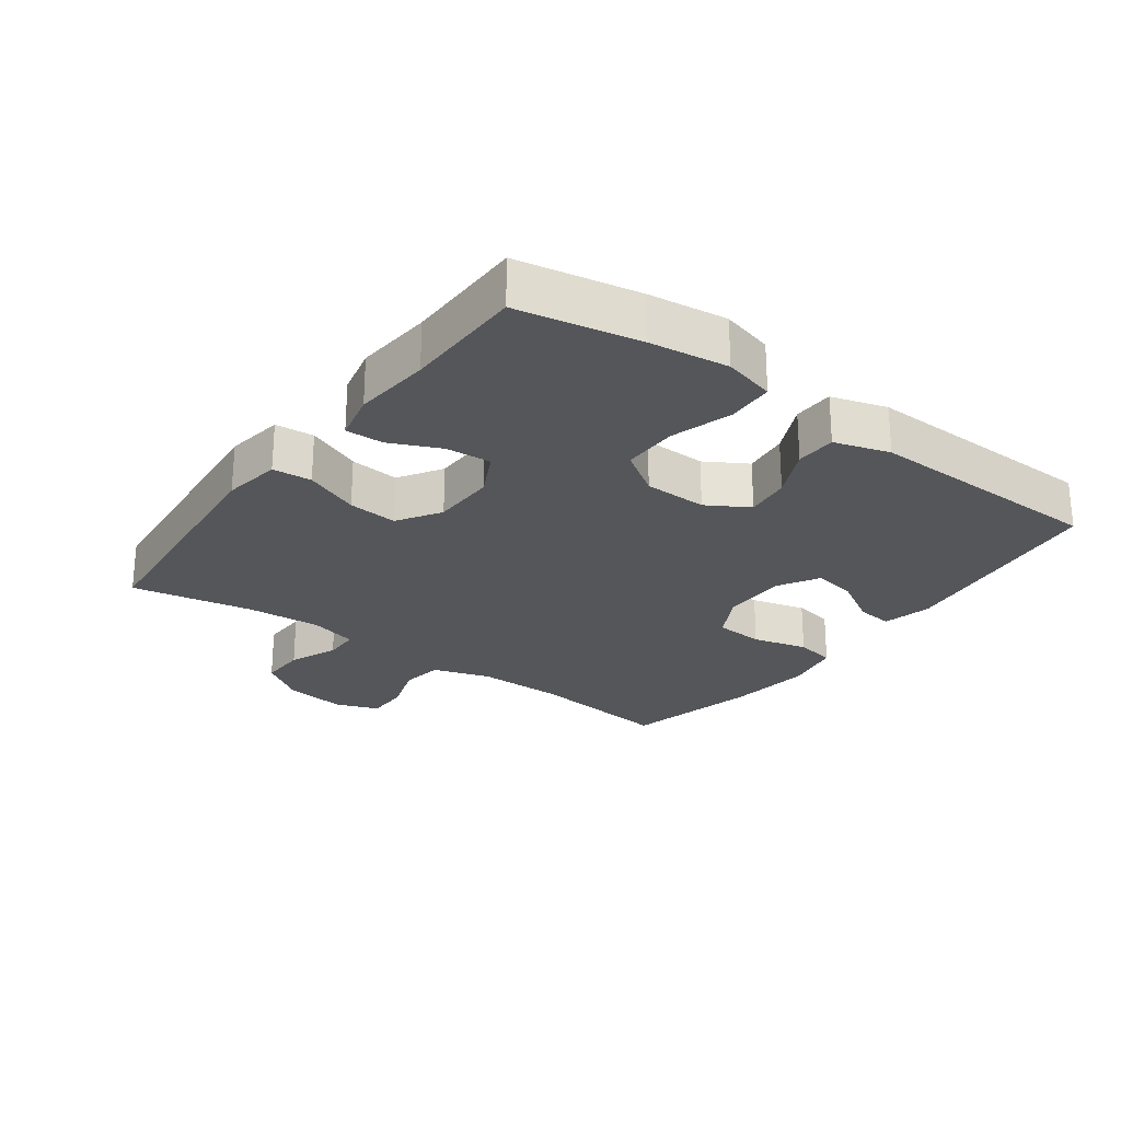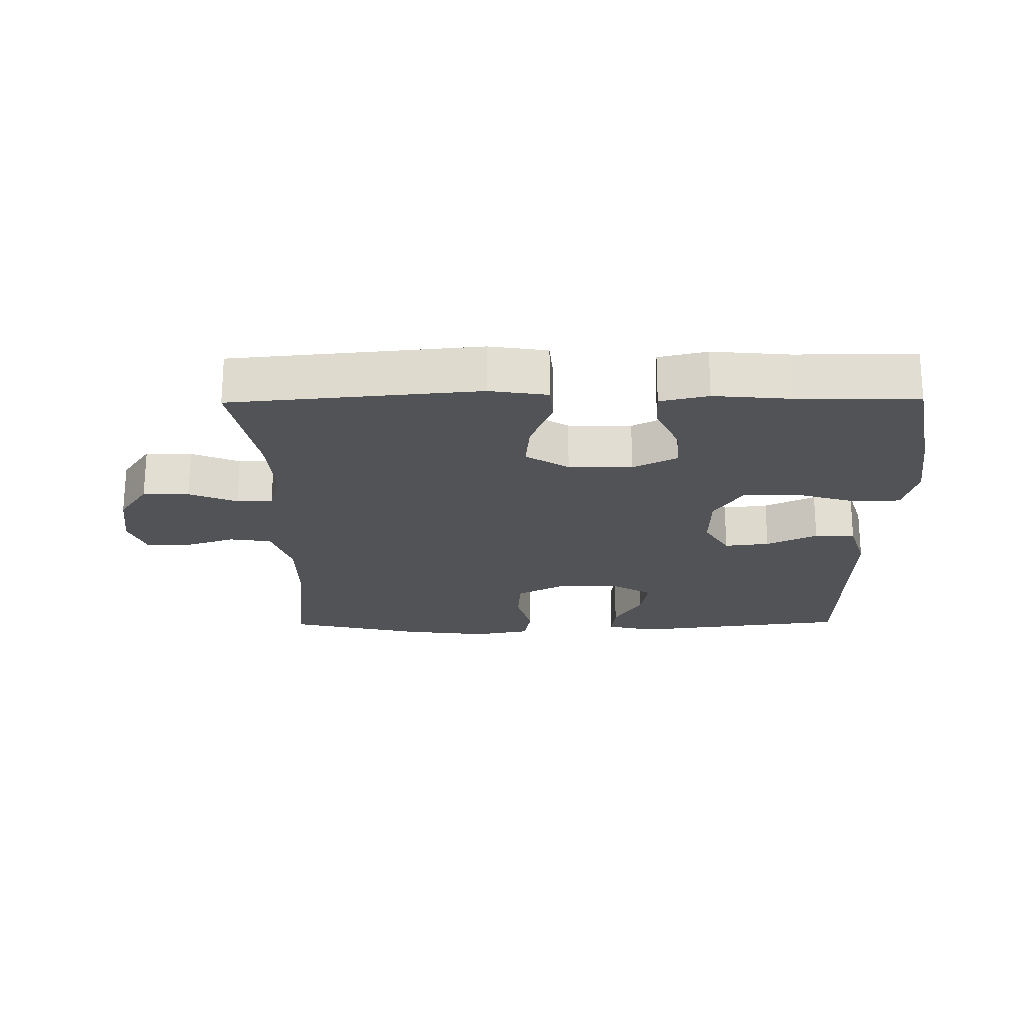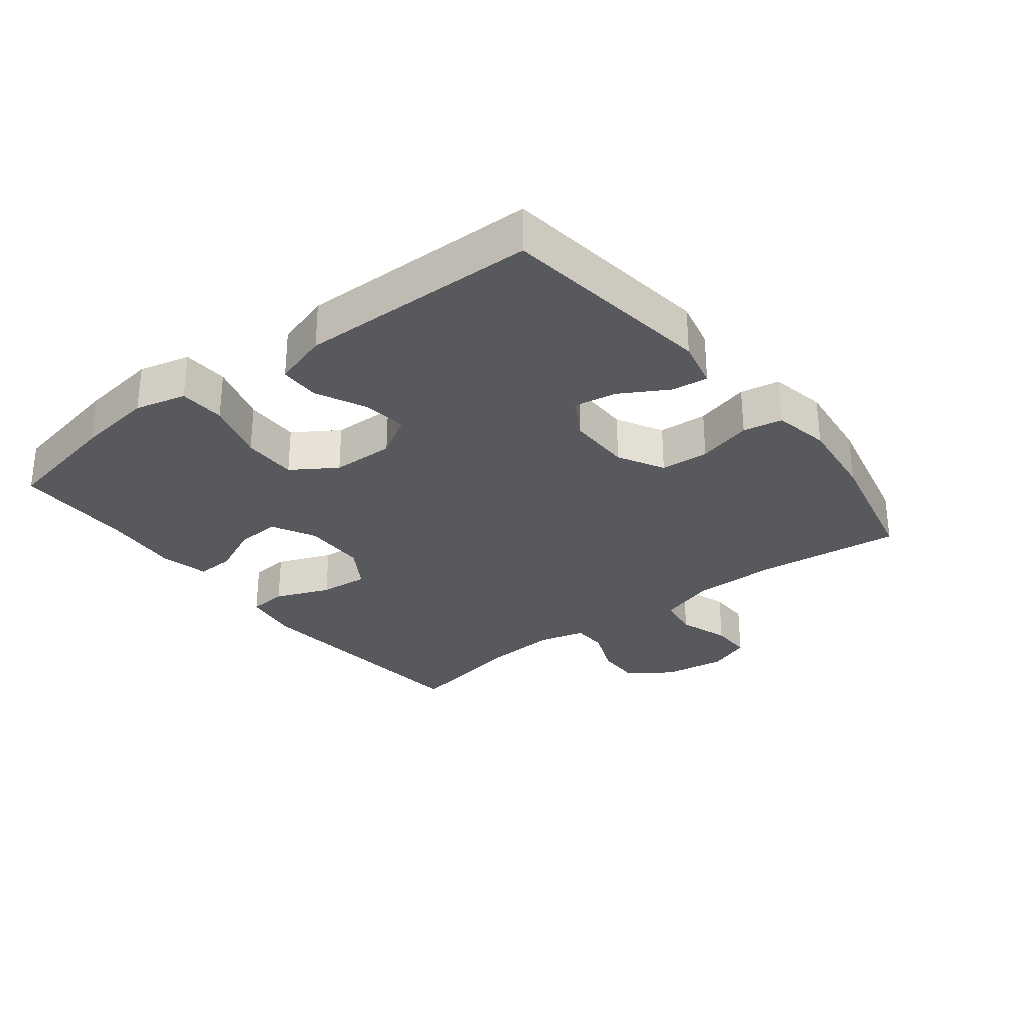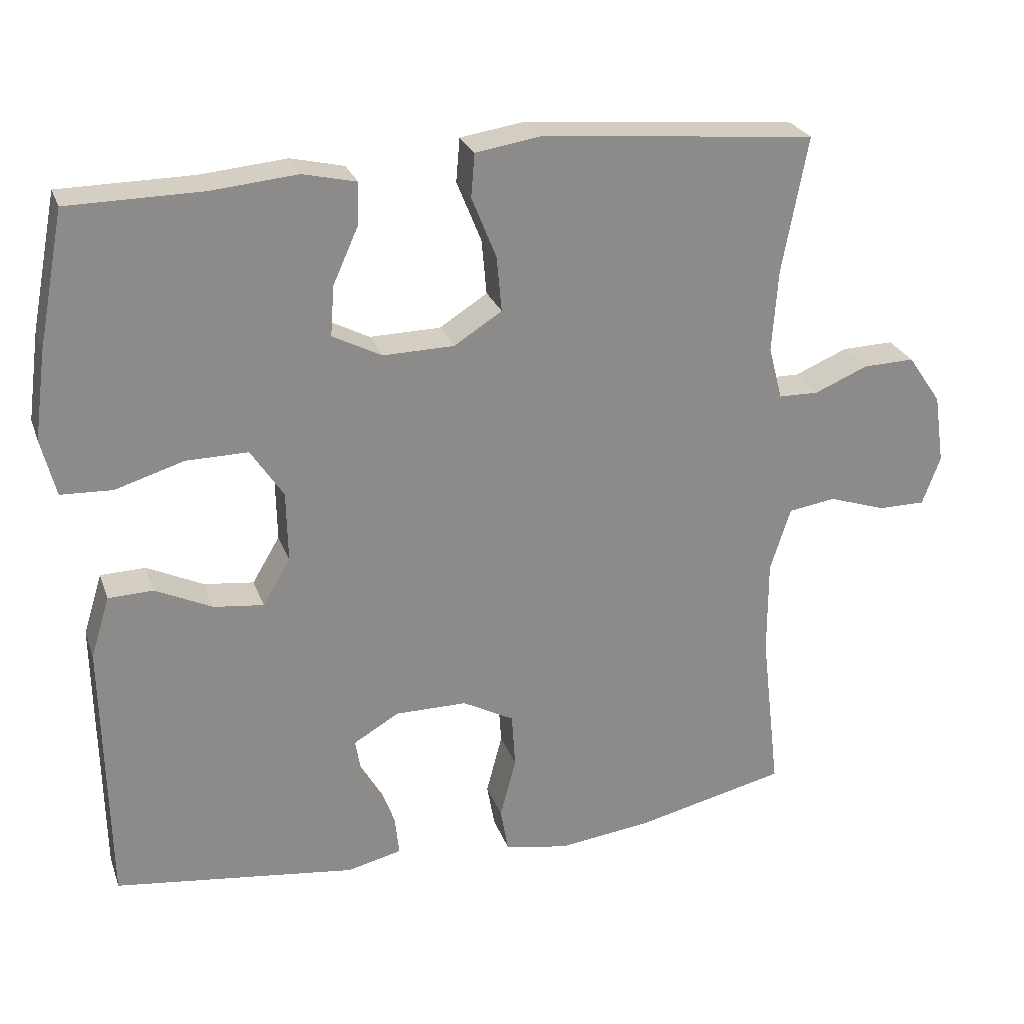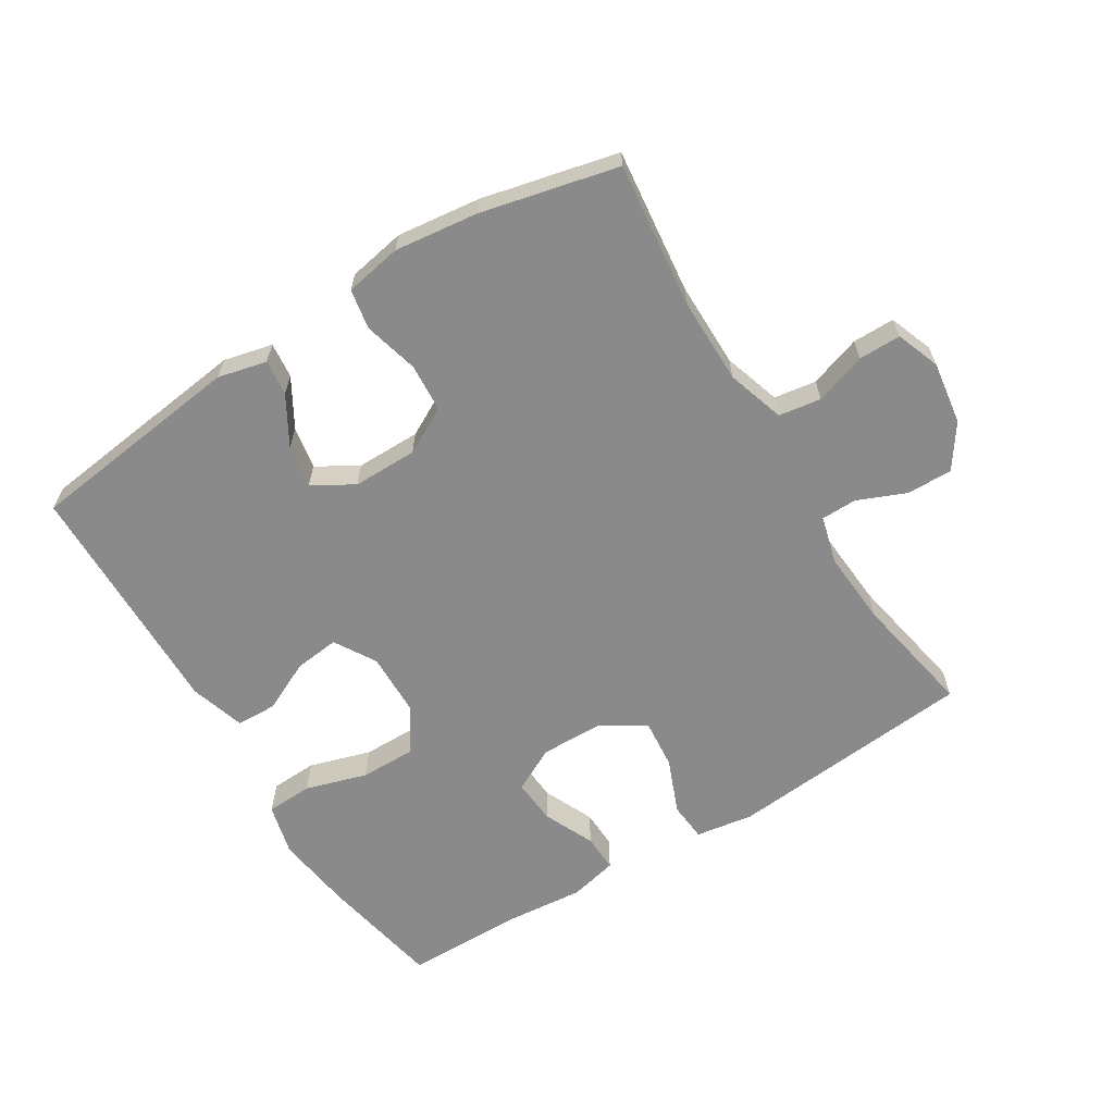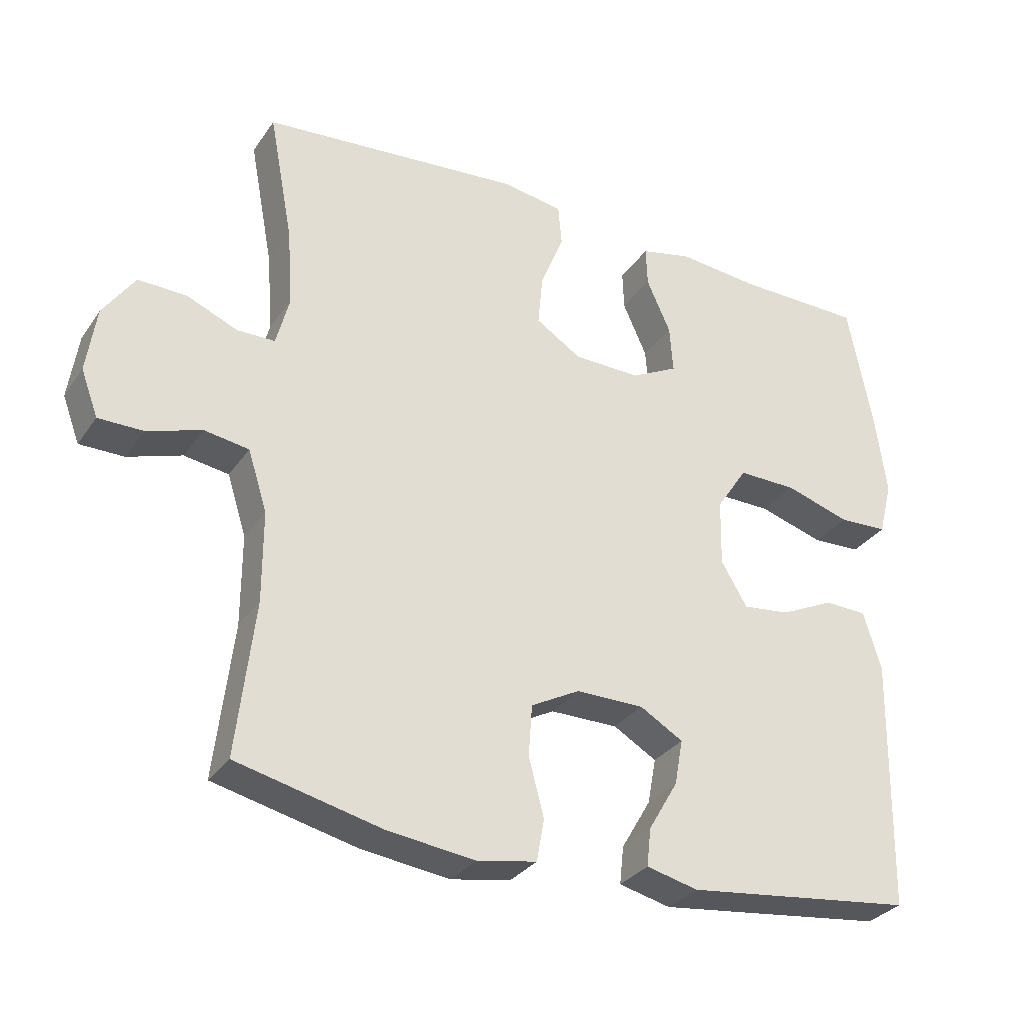
<metadata>
{"format":"obj","ext":"obj","renderer":"f3d","projection":"perspective","resolution":1024,"background":"white","views":[{"elev":-25.3,"azim":53.7,"up":"+Y"},{"elev":-21.7,"azim":0.8,"up":"+Y"},{"elev":-29.6,"azim":128.2,"up":"+Y"},{"elev":25.7,"azim":162.8,"up":"+Z"},{"elev":-63.6,"azim":-148.2,"up":"+Y"},{"elev":-31.0,"azim":-28.5,"up":"+Z"}]}
</metadata>
<code>
v -0.5 0.07 0.5
v -0.12 0.07 0.534
v -0.031 0.07 0.52
v -0.026 0.07 0.46
v -0.06 0.07 0.376
v -0.067 0.07 0.3
v -0.001 0.07 0.258
v 0.097 0.07 0.256
v 0.165 0.07 0.291
v 0.16 0.07 0.36
v 0.125 0.07 0.438
v 0.123 0.07 0.496
v 0.197 0.07 0.513
v 0.315 0.07 0.502
v 0.5 0.07 0.5
v 0.536 0.07 0.313
v 0.552 0.07 0.193
v 0.532 0.07 0.114
v 0.461 0.07 0.111
v 0.366 0.07 0.14
v 0.281 0.07 0.141
v 0.236 0.07 0.073
v 0.234 0.07 -0.024
v 0.272 0.07 -0.088
v 0.341 0.07 -0.08
v 0.419 0.07 -0.043
v 0.481 0.07 -0.045
v 0.507 0.07 -0.13
v 0.5 0.07 -0.5
v 0.166 0.07 -0.541
v 0.091 0.07 -0.523
v 0.097 0.07 -0.468
v 0.14 0.07 -0.394
v 0.152 0.07 -0.328
v 0.089 0.07 -0.291
v -0.01 0.07 -0.291
v -0.081 0.07 -0.329
v -0.086 0.07 -0.404
v -0.064 0.07 -0.488
v -0.075 0.07 -0.549
v -0.162 0.07 -0.565
v -0.291 0.07 -0.549
v -0.5 0.07 -0.5
v -0.474 0.07 -0.276
v -0.474 0.07 -0.144
v -0.502 0.07 -0.056
v -0.567 0.07 -0.046
v -0.646 0.07 -0.072
v -0.711 0.07 -0.072
v -0.736 0.07 -0.005
v -0.722 0.07 0.091
v -0.676 0.07 0.158
v -0.605 0.07 0.156
v -0.531 0.07 0.125
v -0.476 0.07 0.126
v -0.457 0.07 0.199
v -0.465 0.07 0.313
v -0.5 0 0.5
v -0.12 0 0.534
v -0.031 0 0.52
v -0.026 0 0.46
v -0.06 0 0.376
v -0.067 0 0.3
v -0.001 0 0.258
v 0.097 0 0.256
v 0.165 0 0.291
v 0.16 0 0.36
v 0.125 0 0.438
v 0.123 0 0.496
v 0.197 0 0.513
v 0.315 0 0.502
v 0.5 0 0.5
v 0.536 0 0.313
v 0.552 0 0.193
v 0.532 0 0.114
v 0.461 0 0.111
v 0.366 0 0.14
v 0.281 0 0.141
v 0.236 0 0.073
v 0.234 0 -0.024
v 0.272 0 -0.088
v 0.341 0 -0.08
v 0.419 0 -0.043
v 0.481 0 -0.045
v 0.507 0 -0.13
v 0.5 0 -0.5
v 0.166 0 -0.541
v 0.091 0 -0.523
v 0.097 0 -0.468
v 0.14 0 -0.394
v 0.152 0 -0.328
v 0.089 0 -0.291
v -0.01 0 -0.291
v -0.081 0 -0.329
v -0.086 0 -0.404
v -0.064 0 -0.488
v -0.075 0 -0.549
v -0.162 0 -0.565
v -0.291 0 -0.549
v -0.5 0 -0.5
v -0.474 0 -0.276
v -0.474 0 -0.144
v -0.502 0 -0.056
v -0.567 0 -0.046
v -0.646 0 -0.072
v -0.711 0 -0.072
v -0.736 0 -0.005
v -0.722 0 0.091
v -0.676 0 0.158
v -0.605 0 0.156
v -0.531 0 0.125
v -0.476 0 0.126
v -0.457 0 0.199
v -0.465 0 0.313
f 51 52 53 54
f 51 54 55
f 50 51 55
f 47 48 49 50
f 46 47 50 55
f 45 46 55 56
f 41 42 43 44
f 41 44 45 56
f 38 39 40 41
f 37 38 41 56
f 30 31 32 33
f 30 33 34
f 29 30 34
f 28 29 34 35
f 25 26 27 28
f 24 25 28 35
f 17 18 19 20
f 17 20 21
f 14 15 16 17
f 14 17 21
f 13 14 21 22
f 10 11 12 13
f 9 10 13 22
f 2 3 4 5
f 57 1 2 5
f 57 5 6
f 36 37 56 57
f 36 57 6 7
f 23 24 35 36
f 23 36 7 8
f 8 9 22 23
f 111 110 109 108
f 112 111 108
f 112 108 107
f 107 106 105 104
f 112 107 104 103
f 113 112 103 102
f 101 100 99 98
f 113 102 101 98
f 98 97 96 95
f 113 98 95 94
f 90 89 88 87
f 91 90 87
f 91 87 86
f 92 91 86 85
f 85 84 83 82
f 92 85 82 81
f 77 76 75 74
f 78 77 74
f 74 73 72 71
f 78 74 71
f 79 78 71 70
f 70 69 68 67
f 79 70 67 66
f 62 61 60 59
f 62 59 58 114
f 63 62 114
f 114 113 94 93
f 64 63 114 93
f 93 92 81 80
f 65 64 93 80
f 80 79 66 65
f 1 58 59 2
f 2 59 60 3
f 3 60 61 4
f 4 61 62 5
f 5 62 63 6
f 6 63 64 7
f 7 64 65 8
f 8 65 66 9
f 9 66 67 10
f 10 67 68 11
f 11 68 69 12
f 12 69 70 13
f 13 70 71 14
f 14 71 72 15
f 15 72 73 16
f 16 73 74 17
f 17 74 75 18
f 18 75 76 19
f 19 76 77 20
f 20 77 78 21
f 21 78 79 22
f 22 79 80 23
f 23 80 81 24
f 24 81 82 25
f 25 82 83 26
f 26 83 84 27
f 27 84 85 28
f 28 85 86 29
f 29 86 87 30
f 30 87 88 31
f 31 88 89 32
f 32 89 90 33
f 33 90 91 34
f 34 91 92 35
f 35 92 93 36
f 36 93 94 37
f 37 94 95 38
f 38 95 96 39
f 39 96 97 40
f 40 97 98 41
f 41 98 99 42
f 42 99 100 43
f 43 100 101 44
f 44 101 102 45
f 45 102 103 46
f 46 103 104 47
f 47 104 105 48
f 48 105 106 49
f 49 106 107 50
f 50 107 108 51
f 51 108 109 52
f 52 109 110 53
f 53 110 111 54
f 54 111 112 55
f 55 112 113 56
f 56 113 114 57
f 57 114 58 1

</code>
